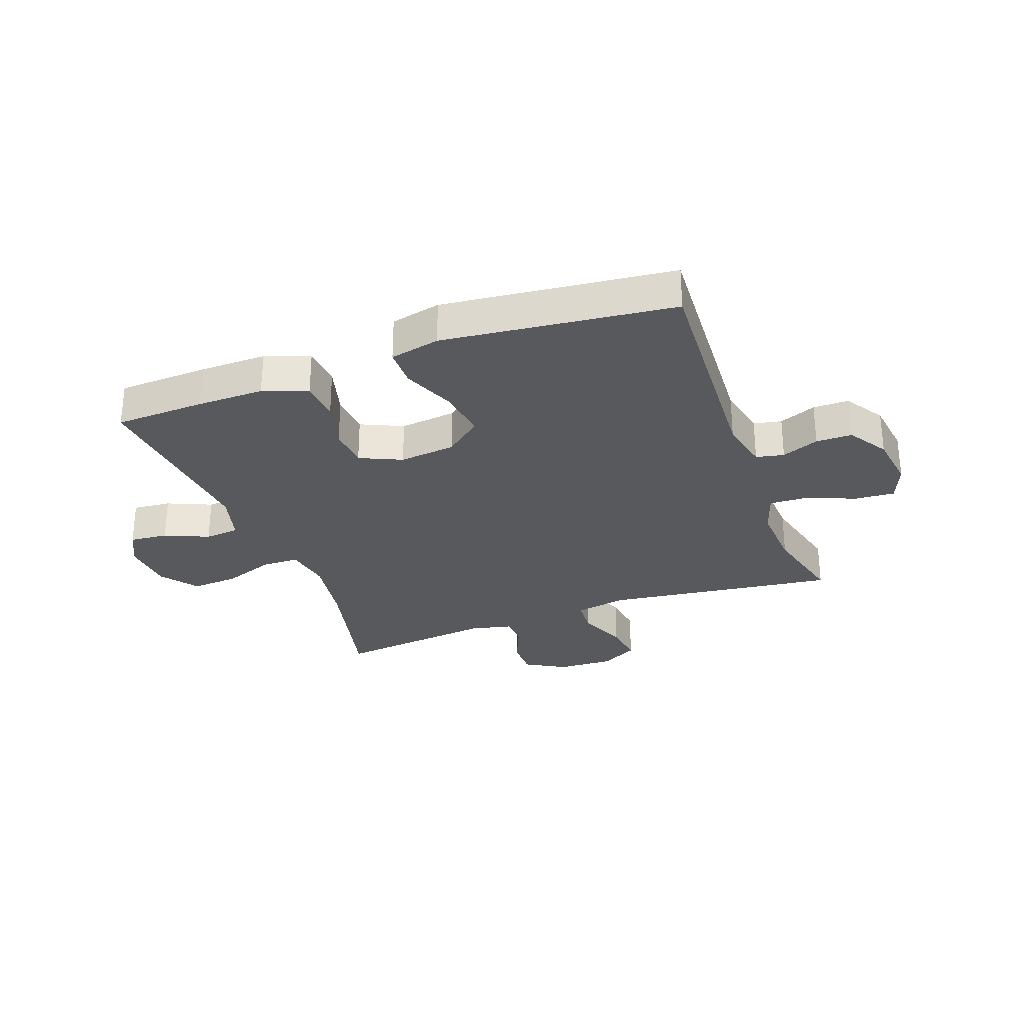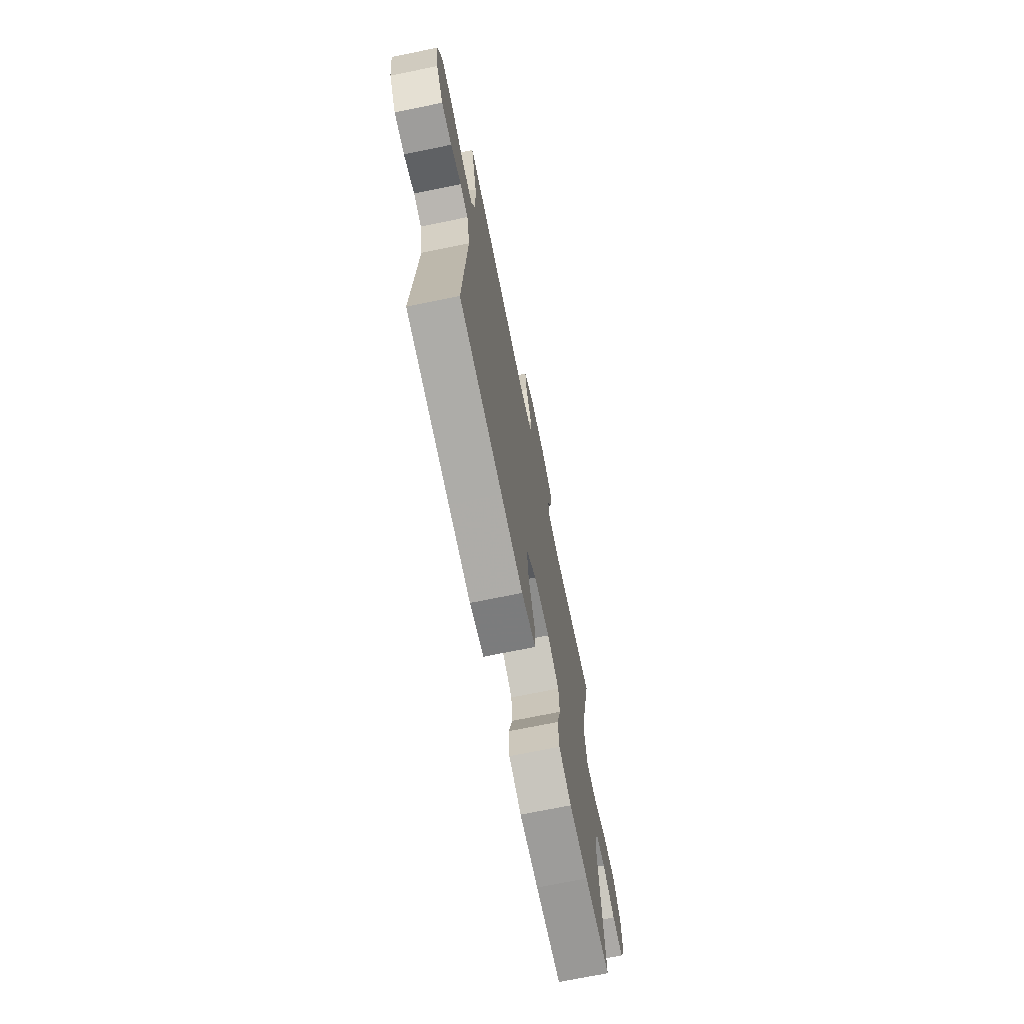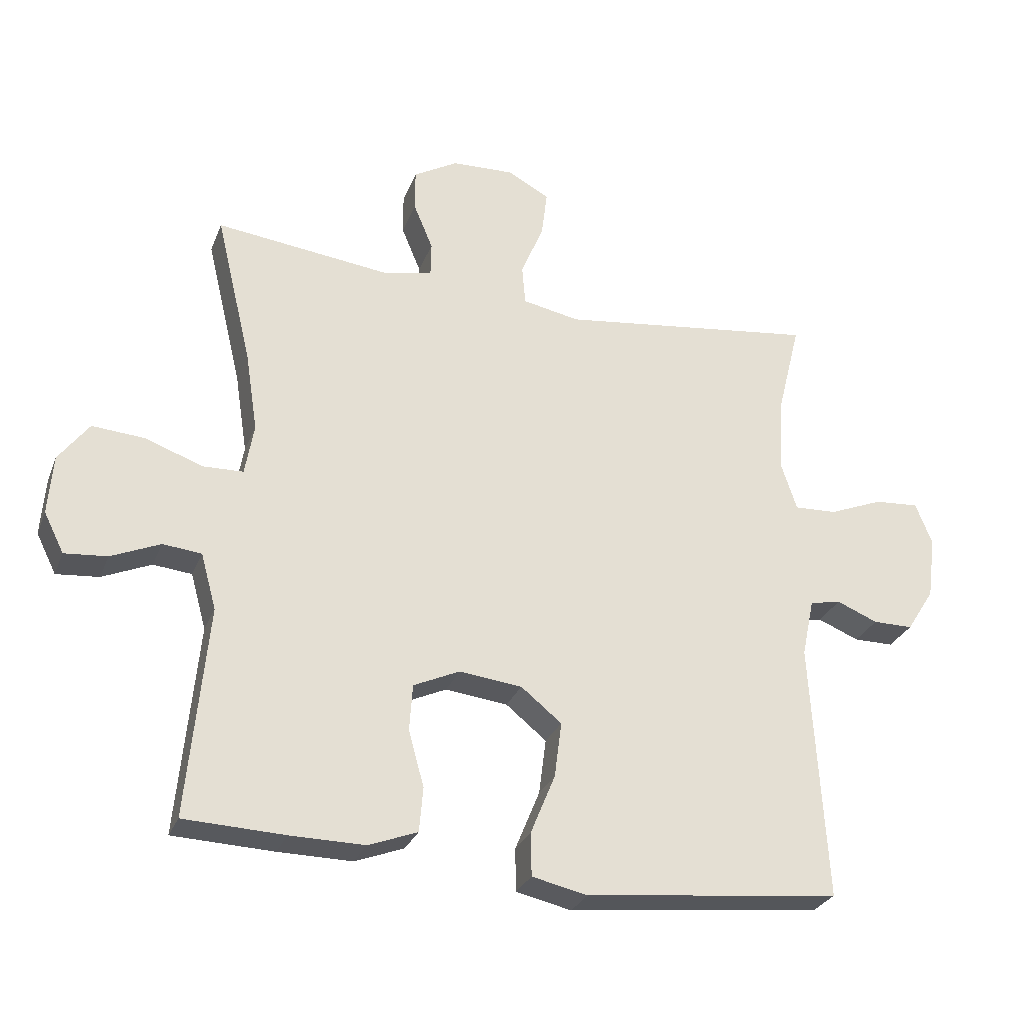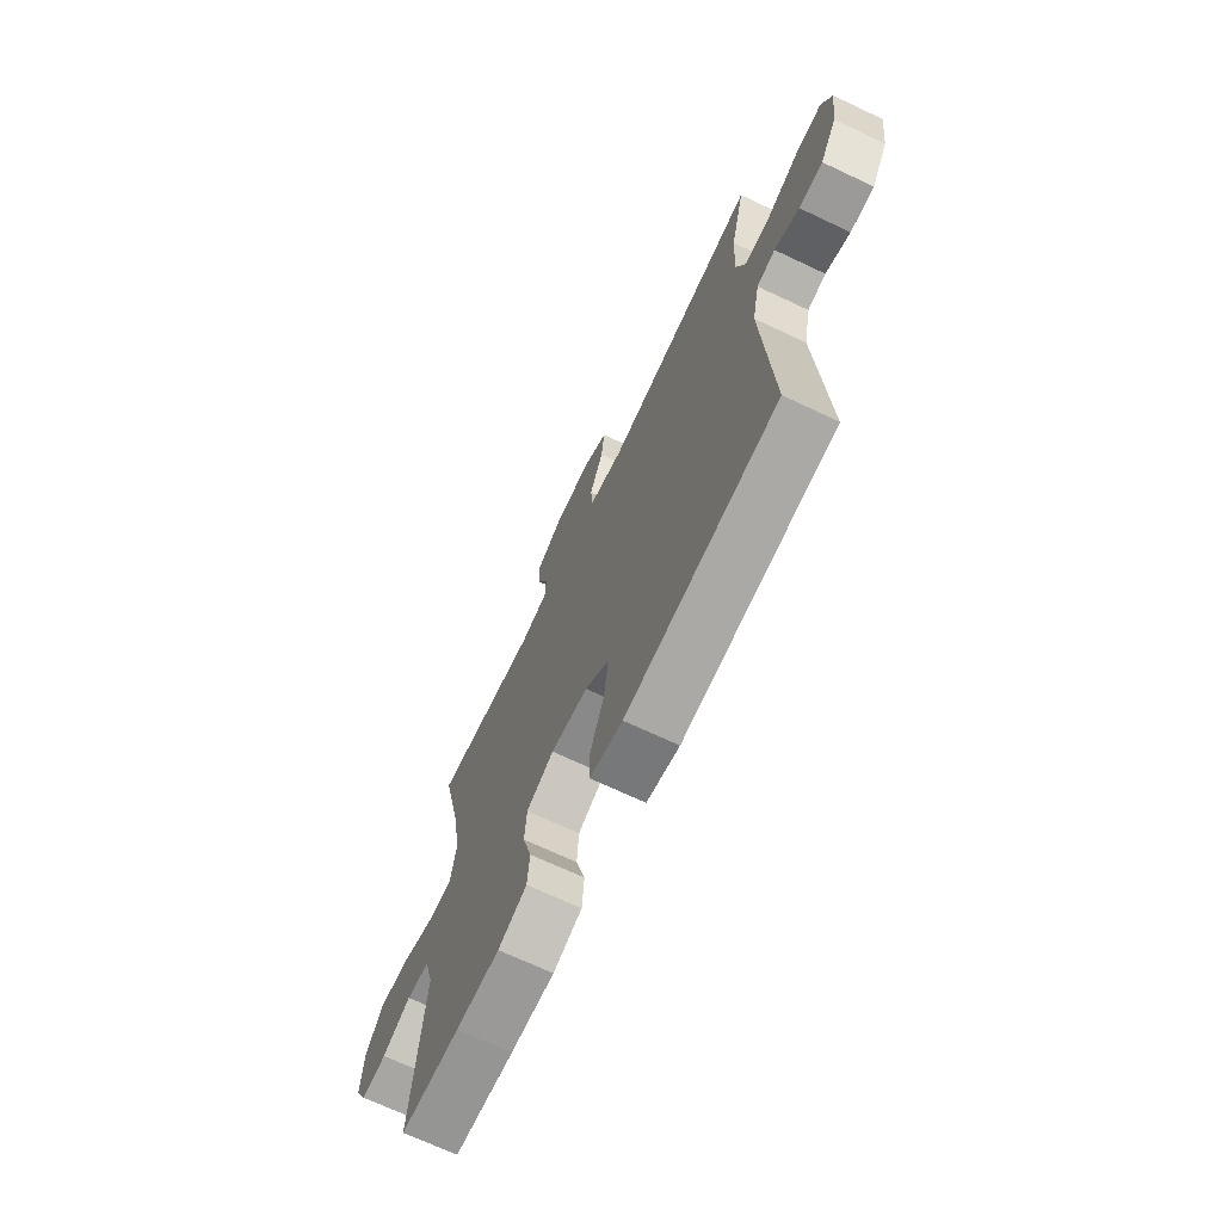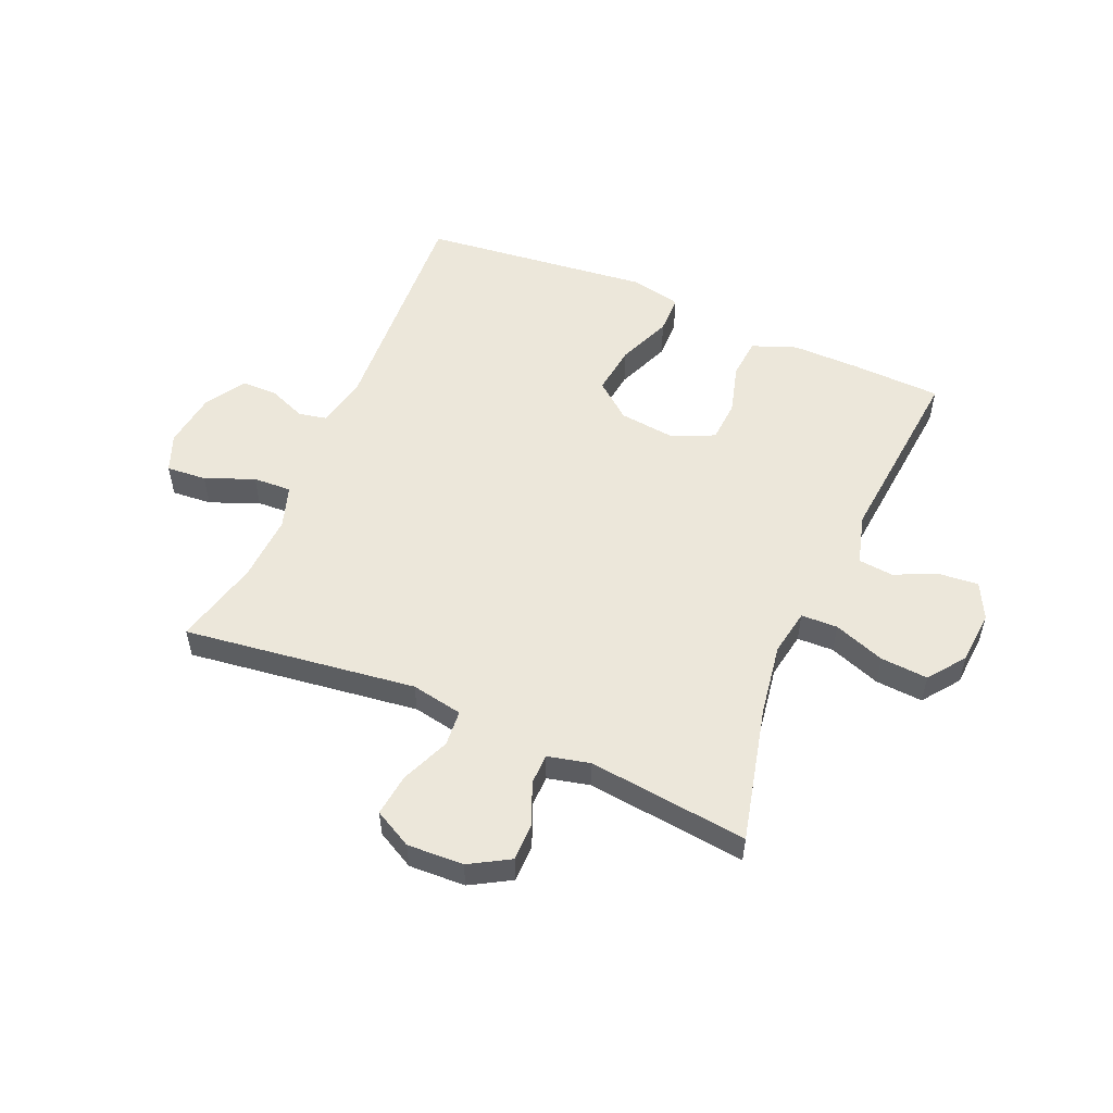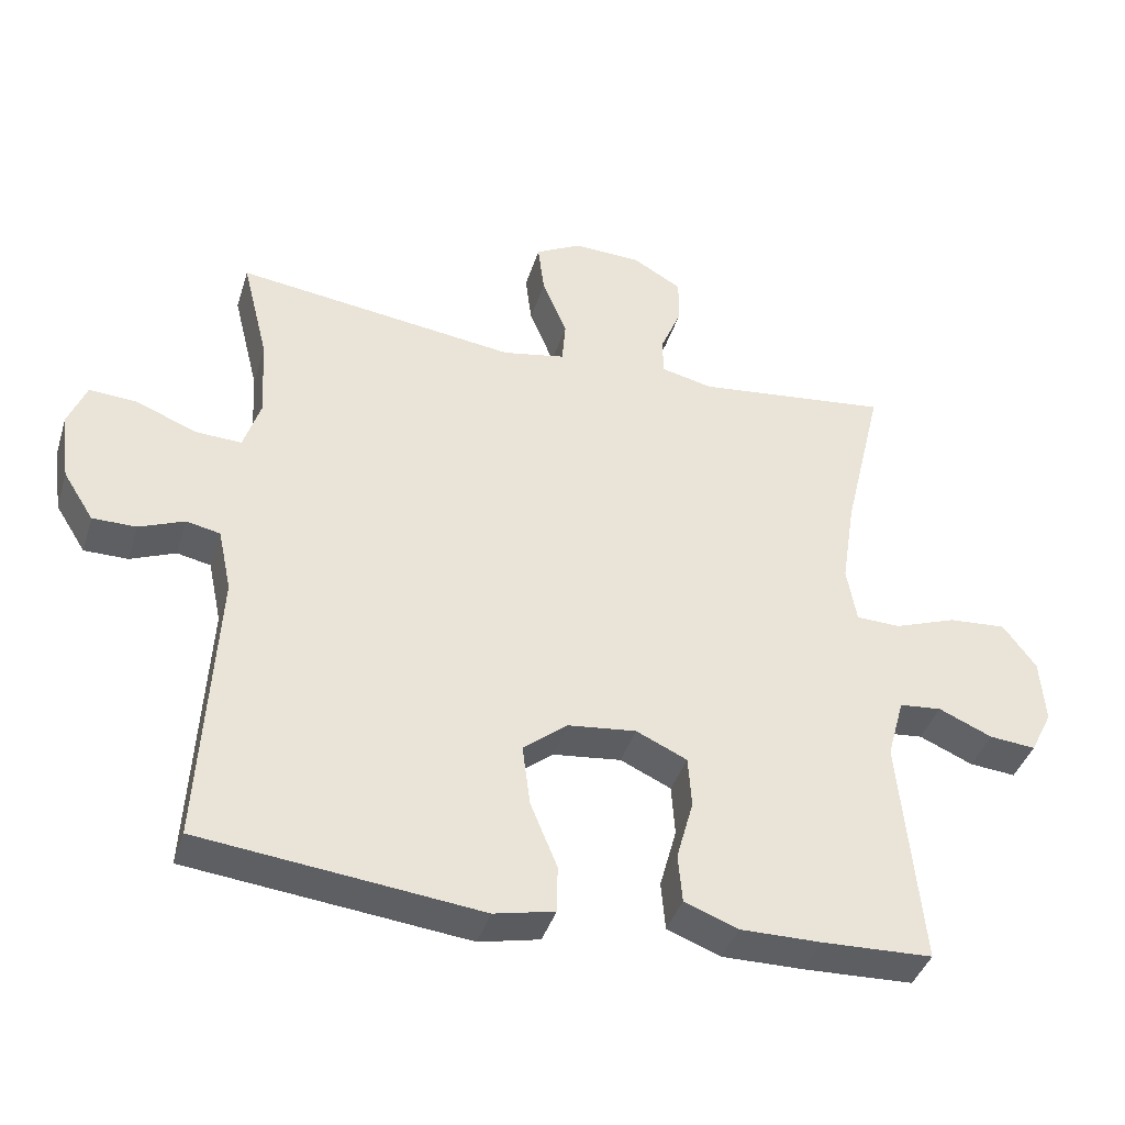
<metadata>
{"format":"obj","ext":"obj","renderer":"f3d","projection":"perspective","resolution":1024,"background":"white","views":[{"elev":-29.1,"azim":-159.8,"up":"+Y"},{"elev":-70.7,"azim":-78.4,"up":"+Z"},{"elev":-28.4,"azim":161.2,"up":"+Z"},{"elev":-69.4,"azim":-115.3,"up":"+Z"},{"elev":53.7,"azim":23.2,"up":"+Y"},{"elev":-40.1,"azim":-16.8,"up":"+Z"}]}
</metadata>
<code>
v 0.5 0.07 -0.5
v 0.344 0.07 -0.506
v 0.229 0.07 -0.507
v 0.153 0.07 -0.478
v 0.147 0.07 -0.409
v 0.171 0.07 -0.322
v 0.166 0.07 -0.25
v 0.094 0.07 -0.217
v -0.003 0.07 -0.228
v -0.066 0.07 -0.279
v -0.055 0.07 -0.365
v -0.017 0.07 -0.458
v -0.018 0.07 -0.525
v -0.104 0.07 -0.544
v -0.238 0.07 -0.529
v -0.5 0.07 -0.5
v -0.477 0.07 -0.1
v -0.496 0.07 -0.01
v -0.544 0.07 0
v -0.608 0.07 -0.026
v -0.67 0.07 -0.026
v -0.713 0.07 0.042
v -0.726 0.07 0.139
v -0.7 0.07 0.204
v -0.631 0.07 0.199
v -0.547 0.07 0.165
v -0.481 0.07 0.162
v -0.457 0.07 0.235
v -0.463 0.07 0.351
v -0.5 0.07 0.5
v -0.1 0.07 0.448
v -0.011 0.07 0.465
v -0.006 0.07 0.527
v -0.041 0.07 0.611
v -0.05 0.07 0.684
v 0.015 0.07 0.719
v 0.112 0.07 0.715
v 0.181 0.07 0.675
v 0.181 0.07 0.61
v 0.151 0.07 0.538
v 0.152 0.07 0.485
v 0.225 0.07 0.468
v 0.5 0.07 0.5
v 0.444 0.07 0.265
v 0.425 0.07 0.142
v 0.439 0.07 0.062
v 0.502 0.07 0.06
v 0.59 0.07 0.092
v 0.672 0.07 0.098
v 0.719 0.07 0.035
v 0.726 0.07 -0.057
v 0.695 0.07 -0.119
v 0.629 0.07 -0.113
v 0.553 0.07 -0.08
v 0.493 0.07 -0.086
v 0.469 0.07 -0.173
v 0.5 0 -0.5
v 0.344 0 -0.506
v 0.229 0 -0.507
v 0.153 0 -0.478
v 0.147 0 -0.409
v 0.171 0 -0.322
v 0.166 0 -0.25
v 0.094 0 -0.217
v -0.003 0 -0.228
v -0.066 0 -0.279
v -0.055 0 -0.365
v -0.017 0 -0.458
v -0.018 0 -0.525
v -0.104 0 -0.544
v -0.238 0 -0.529
v -0.5 0 -0.5
v -0.477 0 -0.1
v -0.496 0 -0.01
v -0.544 0 0
v -0.608 0 -0.026
v -0.67 0 -0.026
v -0.713 0 0.042
v -0.726 0 0.139
v -0.7 0 0.204
v -0.631 0 0.199
v -0.547 0 0.165
v -0.481 0 0.162
v -0.457 0 0.235
v -0.463 0 0.351
v -0.5 0 0.5
v -0.1 0 0.448
v -0.011 0 0.465
v -0.006 0 0.527
v -0.041 0 0.611
v -0.05 0 0.684
v 0.015 0 0.719
v 0.112 0 0.715
v 0.181 0 0.675
v 0.181 0 0.61
v 0.151 0 0.538
v 0.152 0 0.485
v 0.225 0 0.468
v 0.5 0 0.5
v 0.444 0 0.265
v 0.425 0 0.142
v 0.439 0 0.062
v 0.502 0 0.06
v 0.59 0 0.092
v 0.672 0 0.098
v 0.719 0 0.035
v 0.726 0 -0.057
v 0.695 0 -0.119
v 0.629 0 -0.113
v 0.553 0 -0.08
v 0.493 0 -0.086
v 0.469 0 -0.173
f 51 52 53 54
f 51 54 55
f 50 51 55
f 47 48 49 50
f 46 47 50 55
f 42 43 44
f 41 42 44 45
f 37 38 39 40
f 37 40 41
f 36 37 41
f 33 34 35 36
f 32 33 36 41
f 31 32 41 45
f 29 30 31 45
f 23 24 25 26
f 23 26 27
f 22 23 27
f 19 20 21 22
f 18 19 22 27
f 17 18 27 28
f 15 16 17 28
f 11 12 13 14
f 10 11 14 15
f 3 4 5 6
f 3 6 7
f 56 1 2 3
f 46 55 56 3
f 10 15 28 29
f 9 10 29 45
f 8 9 45 46
f 46 3 7
f 7 8 46
f 110 109 108 107
f 111 110 107
f 111 107 106
f 106 105 104 103
f 111 106 103 102
f 100 99 98
f 101 100 98 97
f 96 95 94 93
f 97 96 93
f 97 93 92
f 92 91 90 89
f 97 92 89 88
f 101 97 88 87
f 101 87 86 85
f 82 81 80 79
f 83 82 79
f 83 79 78
f 78 77 76 75
f 83 78 75 74
f 84 83 74 73
f 84 73 72 71
f 70 69 68 67
f 71 70 67 66
f 62 61 60 59
f 63 62 59
f 59 58 57 112
f 59 112 111 102
f 85 84 71 66
f 101 85 66 65
f 102 101 65 64
f 63 59 102
f 102 64 63
f 1 57 58 2
f 2 58 59 3
f 3 59 60 4
f 4 60 61 5
f 5 61 62 6
f 6 62 63 7
f 7 63 64 8
f 8 64 65 9
f 9 65 66 10
f 10 66 67 11
f 11 67 68 12
f 12 68 69 13
f 13 69 70 14
f 14 70 71 15
f 15 71 72 16
f 16 72 73 17
f 17 73 74 18
f 18 74 75 19
f 19 75 76 20
f 20 76 77 21
f 21 77 78 22
f 22 78 79 23
f 23 79 80 24
f 24 80 81 25
f 25 81 82 26
f 26 82 83 27
f 27 83 84 28
f 28 84 85 29
f 29 85 86 30
f 30 86 87 31
f 31 87 88 32
f 32 88 89 33
f 33 89 90 34
f 34 90 91 35
f 35 91 92 36
f 36 92 93 37
f 37 93 94 38
f 38 94 95 39
f 39 95 96 40
f 40 96 97 41
f 41 97 98 42
f 42 98 99 43
f 43 99 100 44
f 44 100 101 45
f 45 101 102 46
f 46 102 103 47
f 47 103 104 48
f 48 104 105 49
f 49 105 106 50
f 50 106 107 51
f 51 107 108 52
f 52 108 109 53
f 53 109 110 54
f 54 110 111 55
f 55 111 112 56
f 56 112 57 1

</code>
